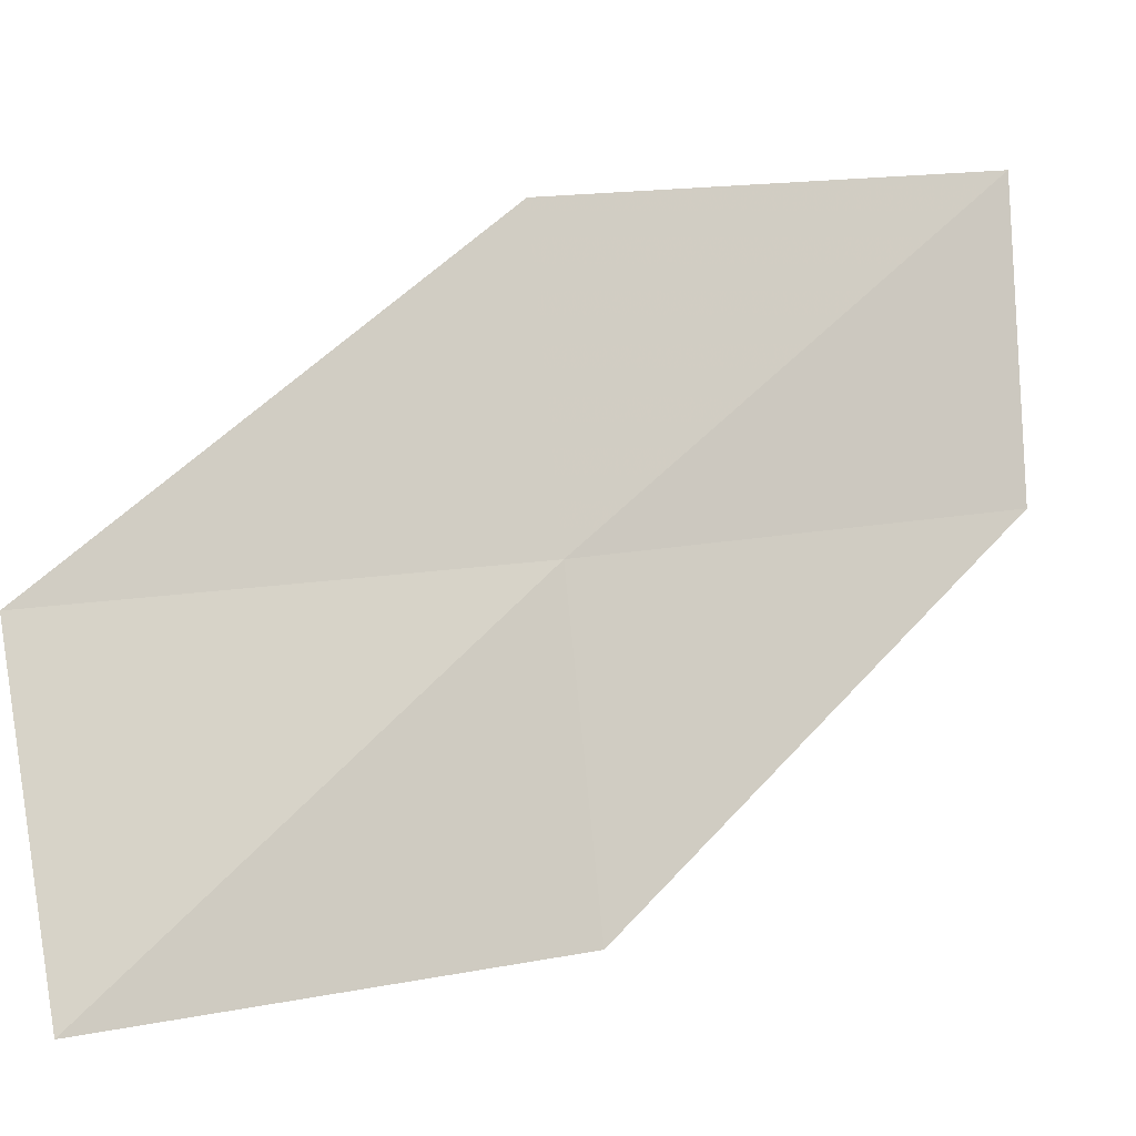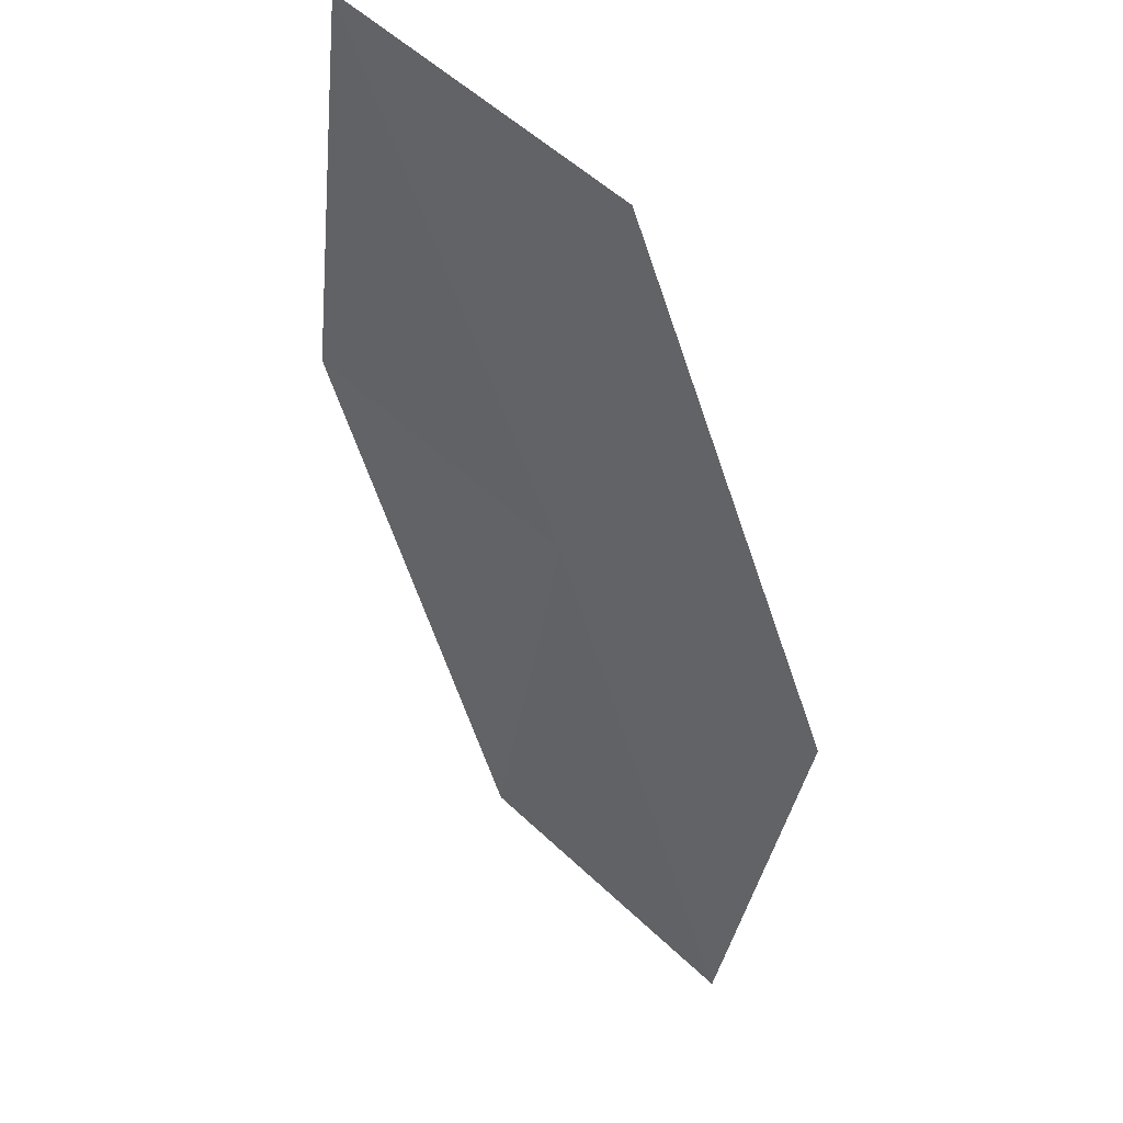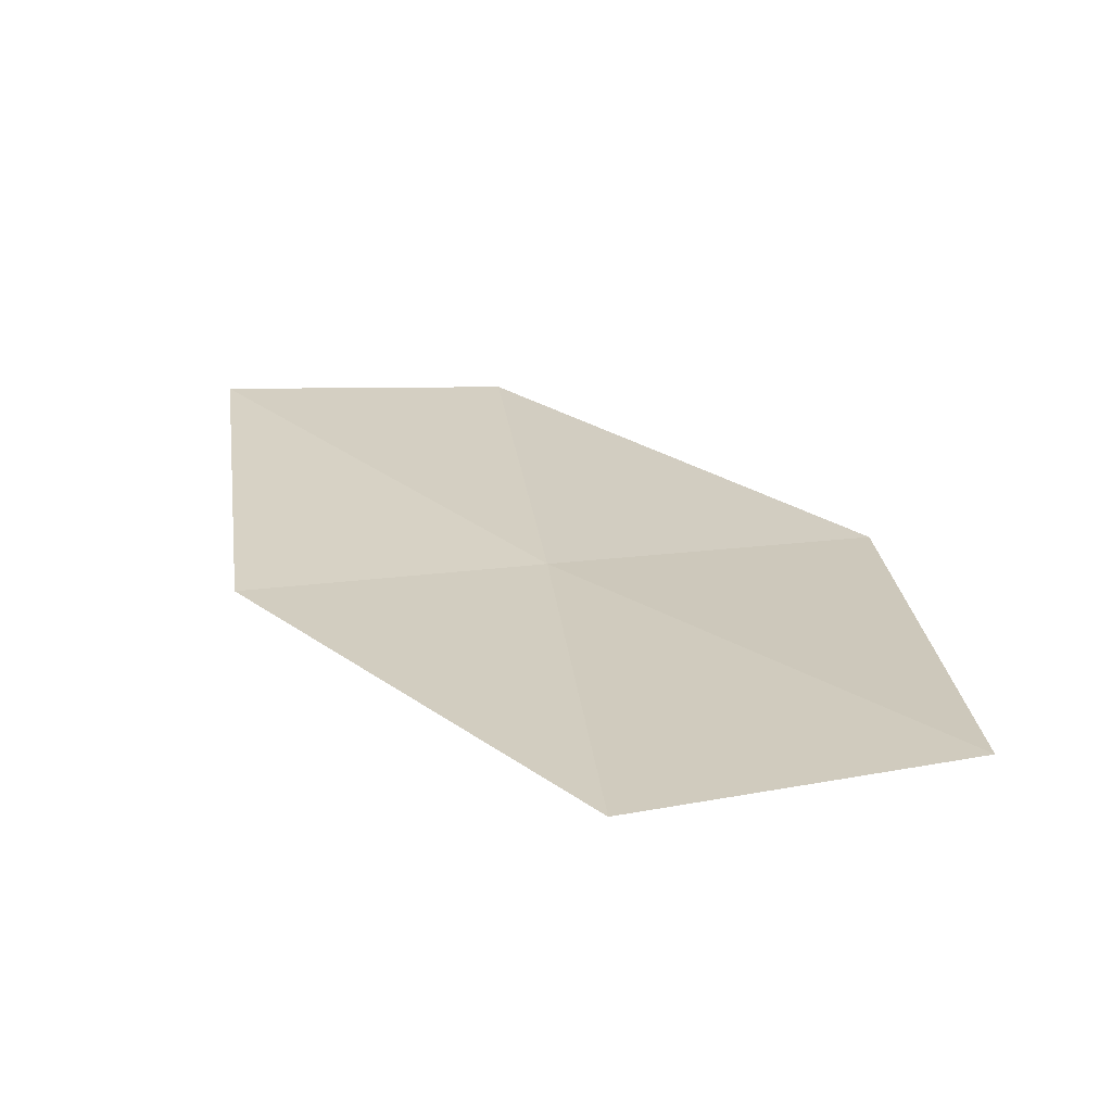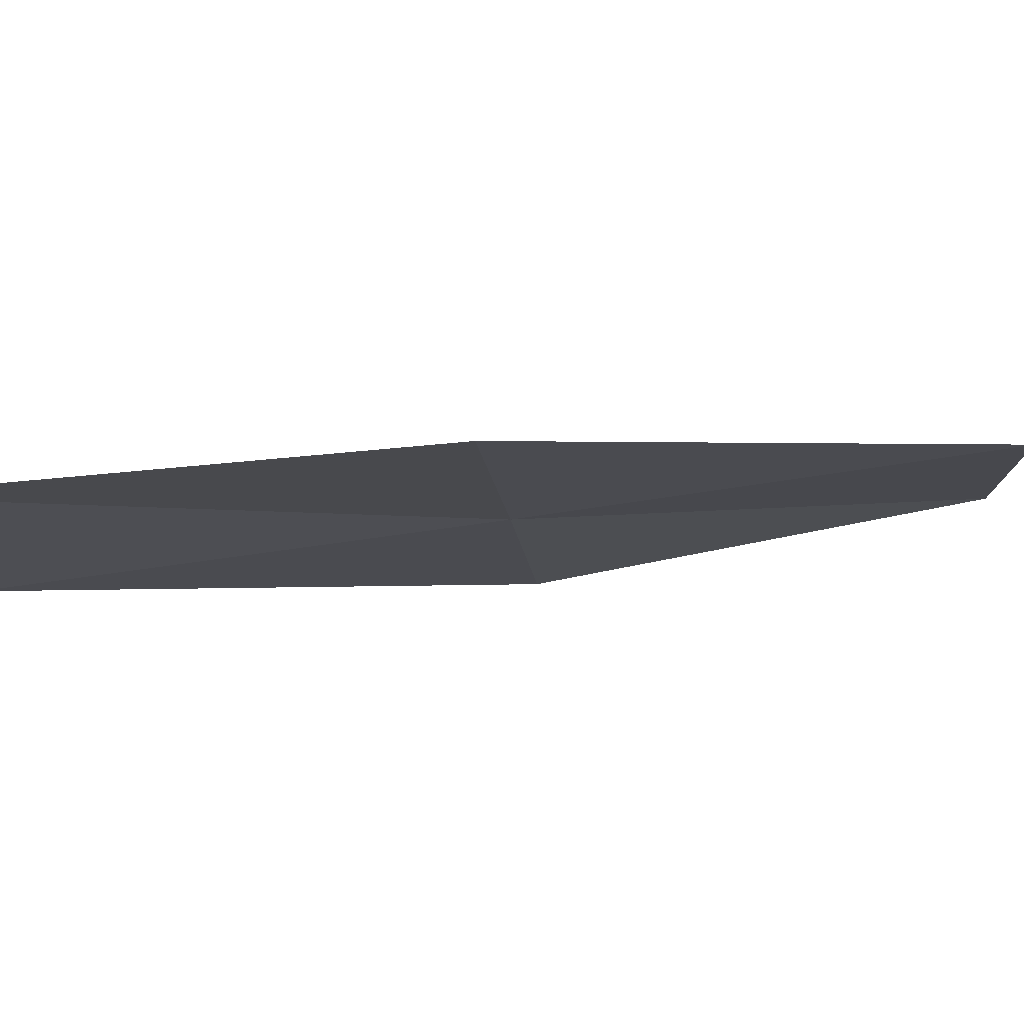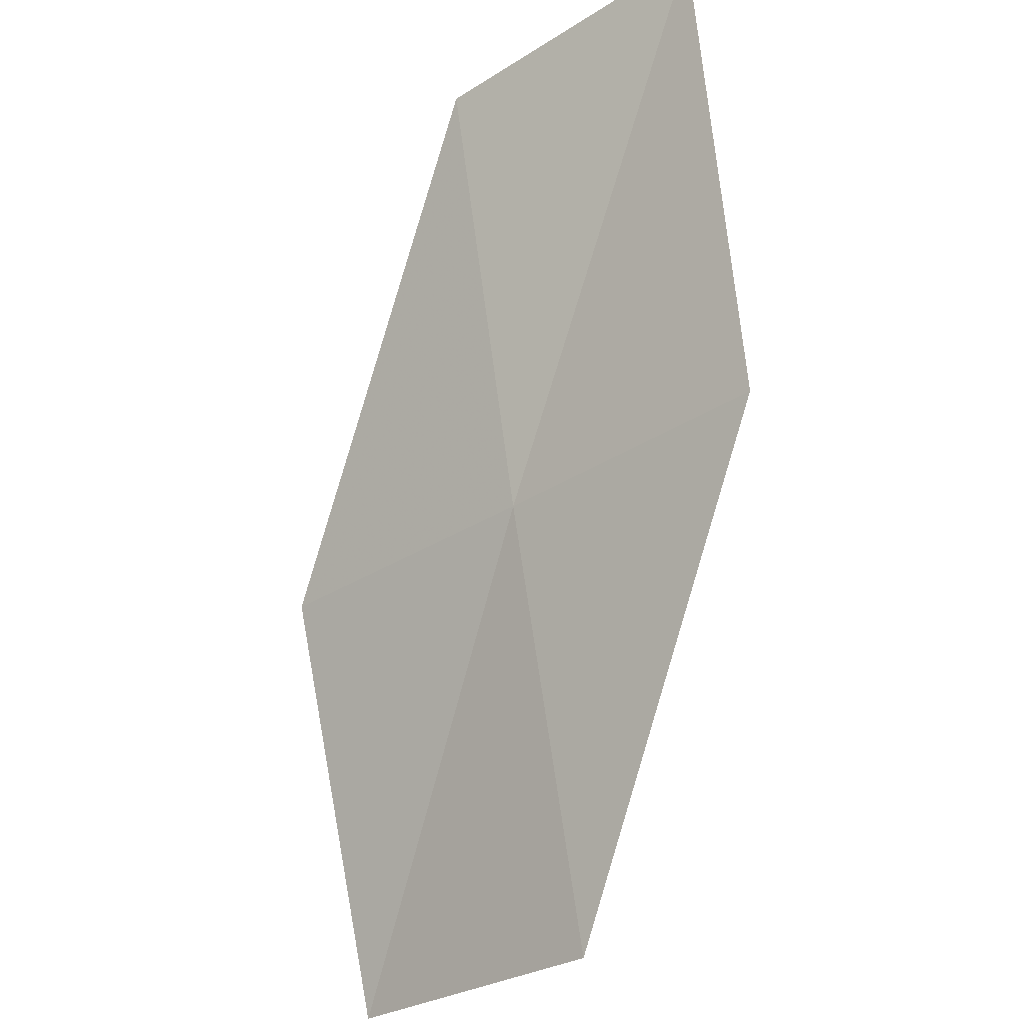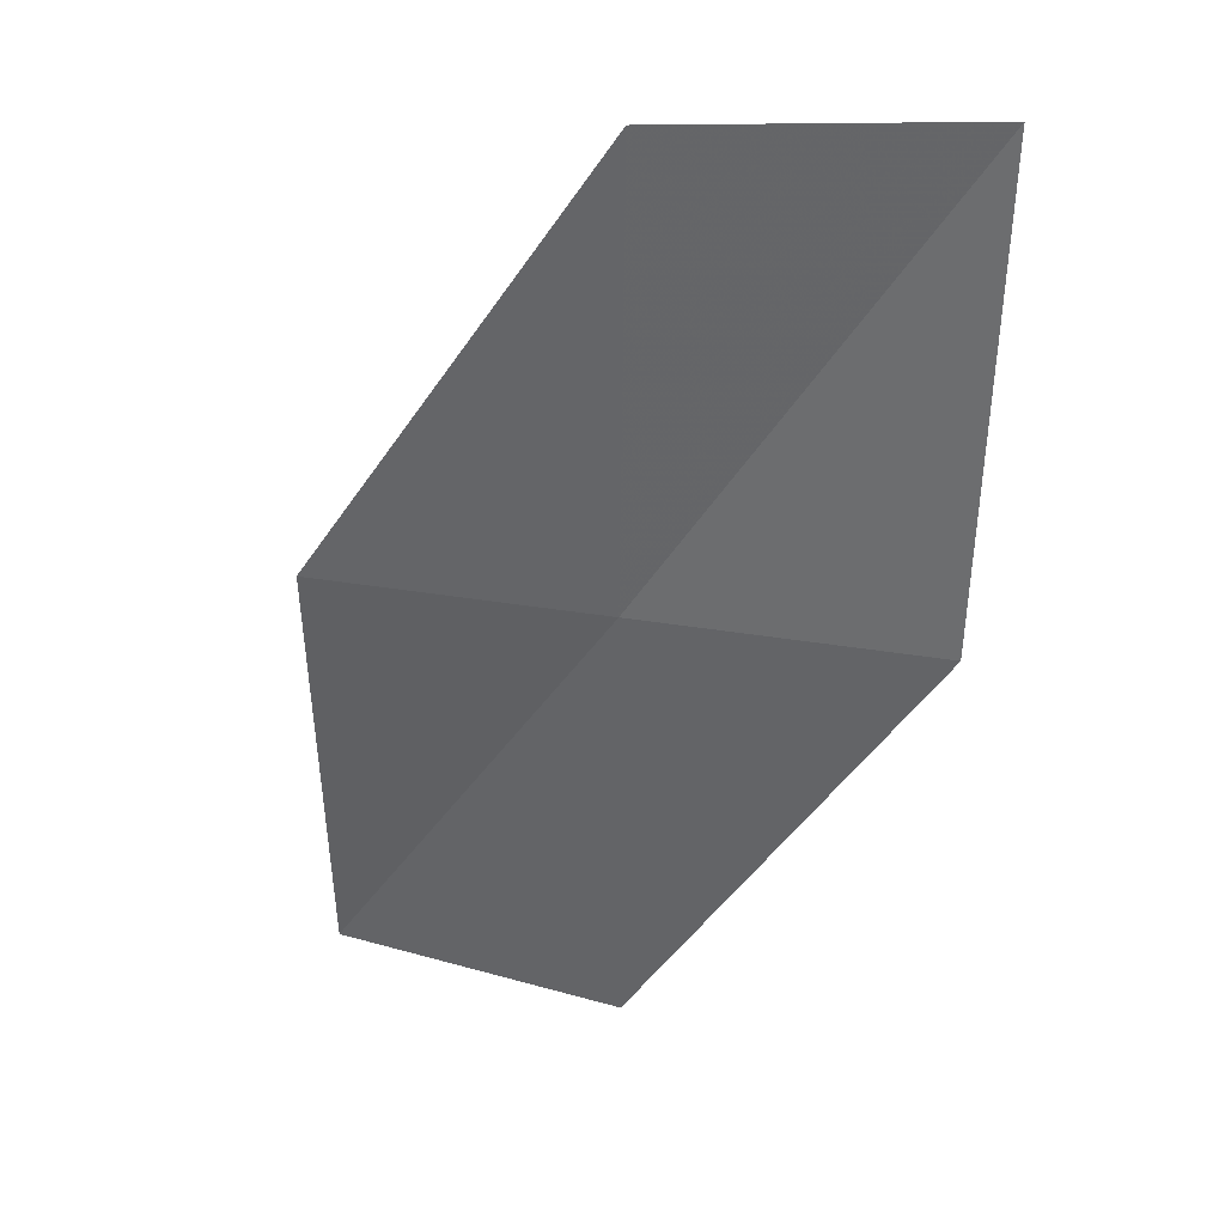
<metadata>
{"format":"obj","ext":"obj","renderer":"f3d","projection":"perspective","resolution":1024,"background":"white","views":[{"elev":17.1,"azim":-96.0,"up":"+Y"},{"elev":76.5,"azim":-79.3,"up":"+Z"},{"elev":-41.5,"azim":-114.8,"up":"+Z"},{"elev":49.5,"azim":106.2,"up":"+Y"},{"elev":-38.0,"azim":101.9,"up":"+Z"},{"elev":11.8,"azim":81.2,"up":"+Z"}]}
</metadata>
<code>
v 17.2 17.09 2.121
v 17.76 17.02 3.391
v 16.76 16.28 2.168
v 16.65 17.19 0.8478
v 16.17 16.41 0.9527
v 17.64 17.88 2.076
v 18.17 17.84 3.406
f 1 3 2
f 1 5 3
f 1 7 6
f 1 2 7
f 1 6 4
f 1 4 5

</code>
